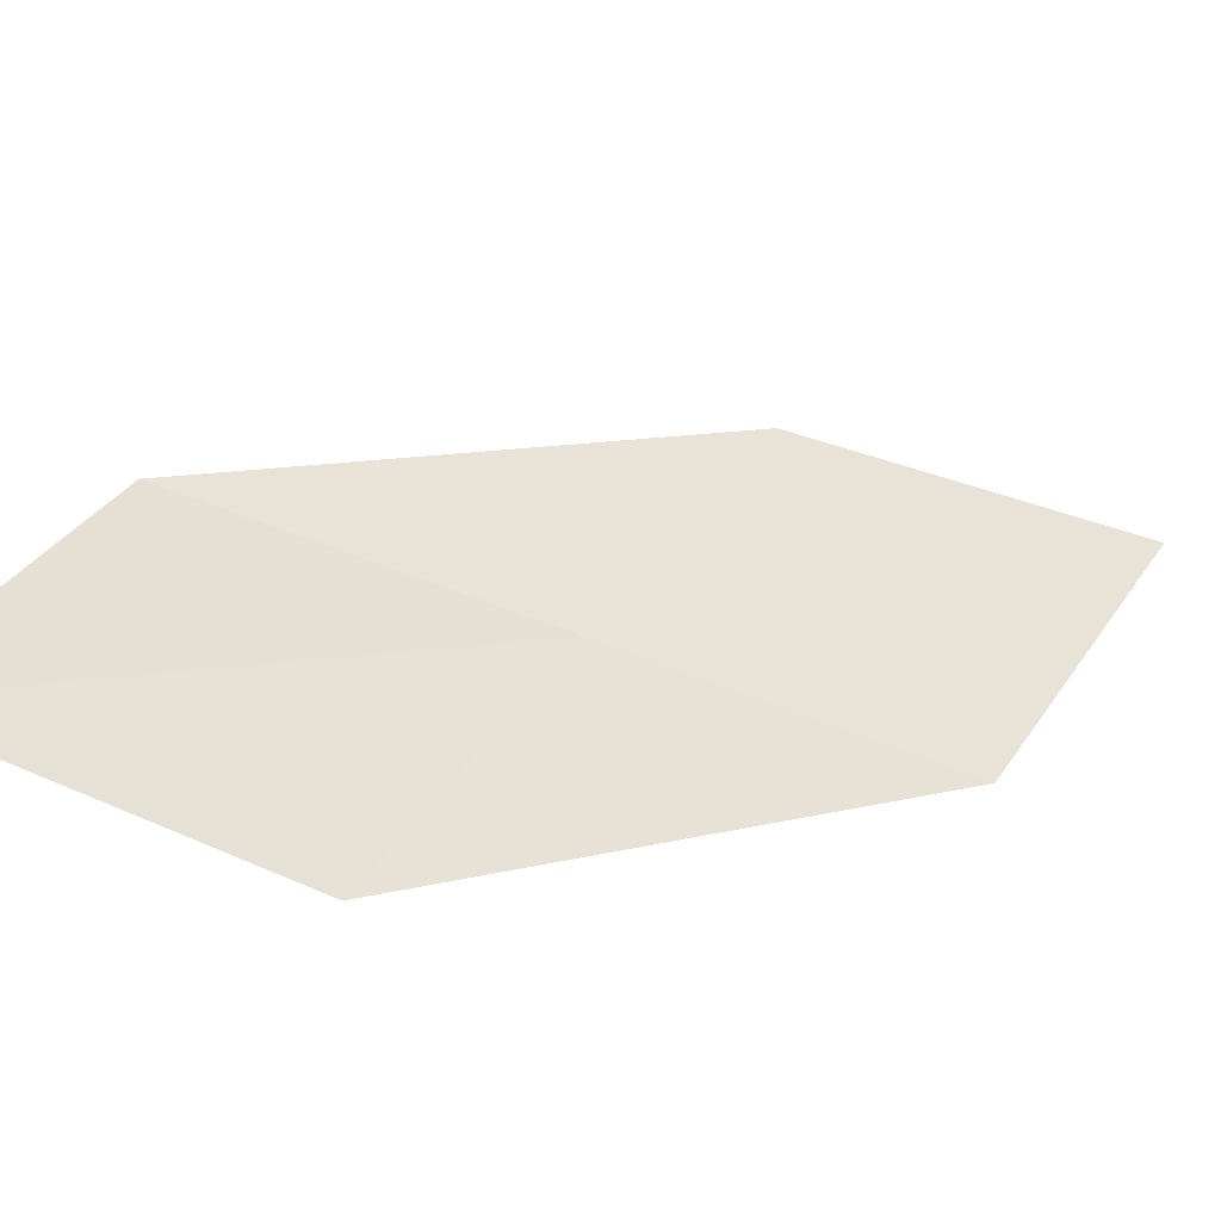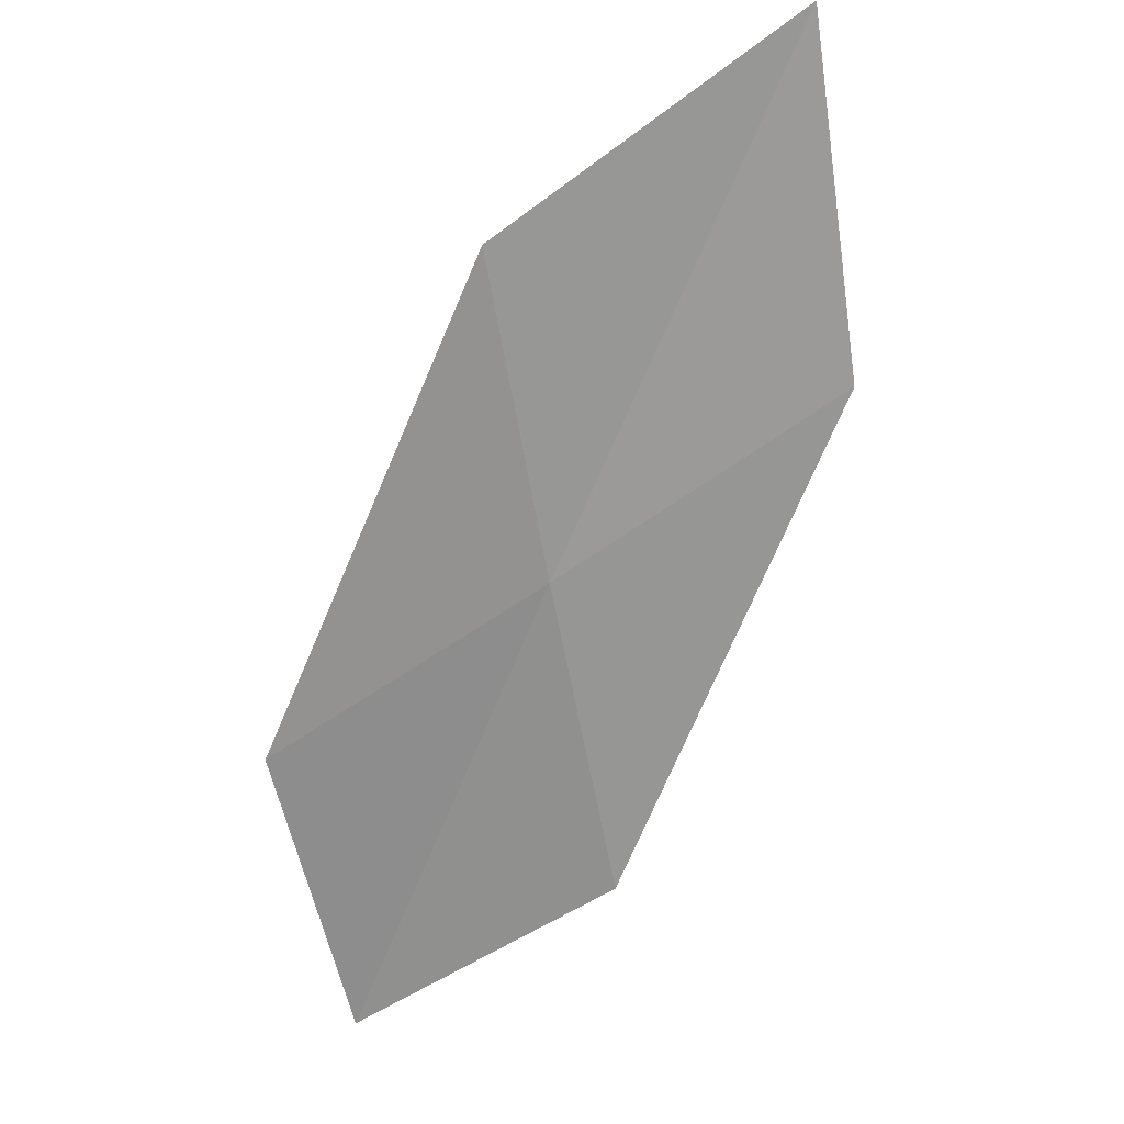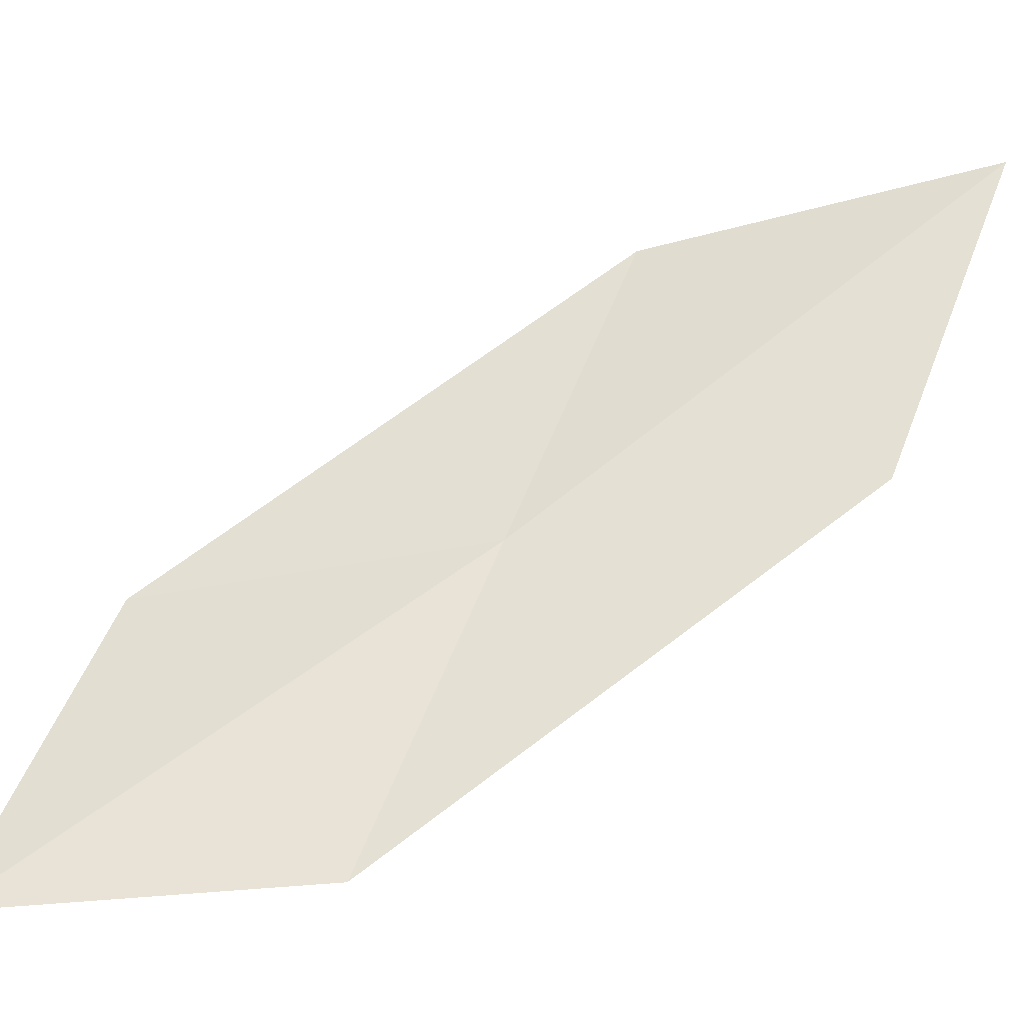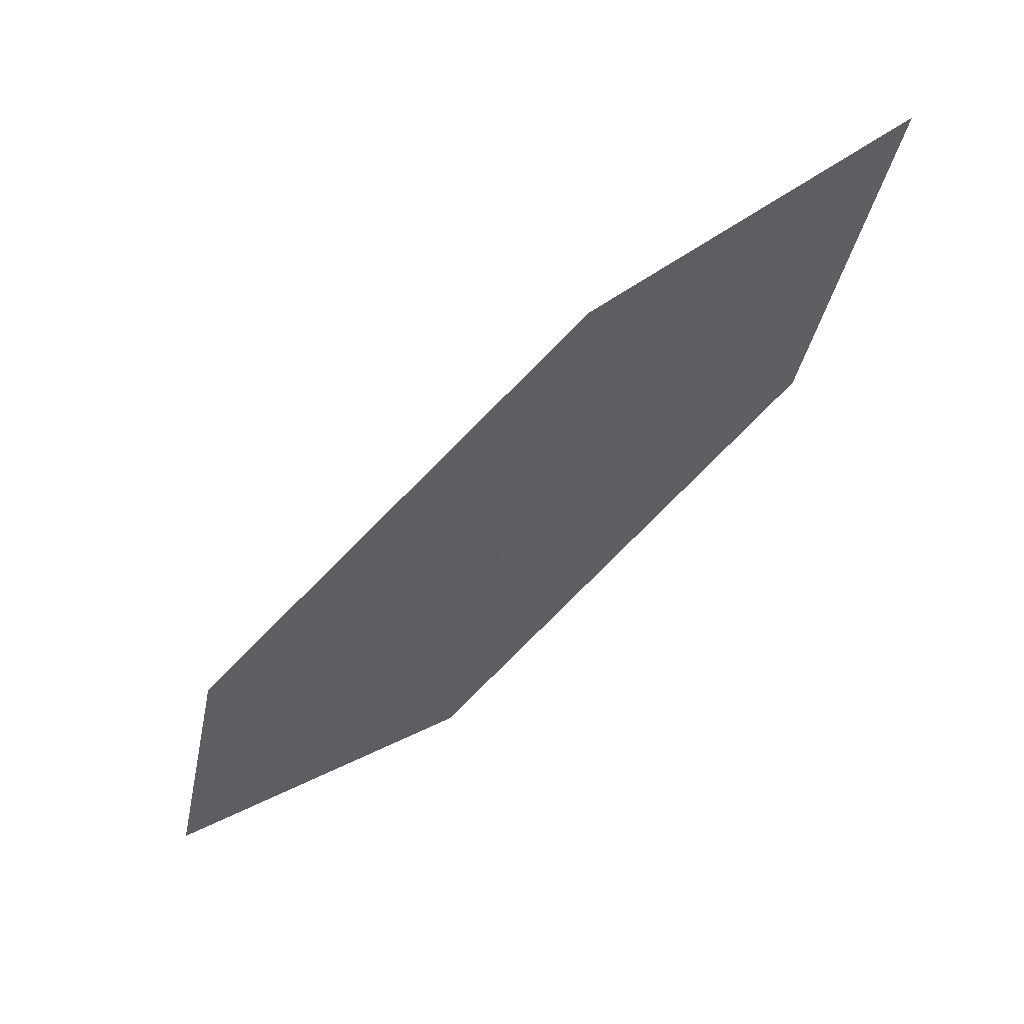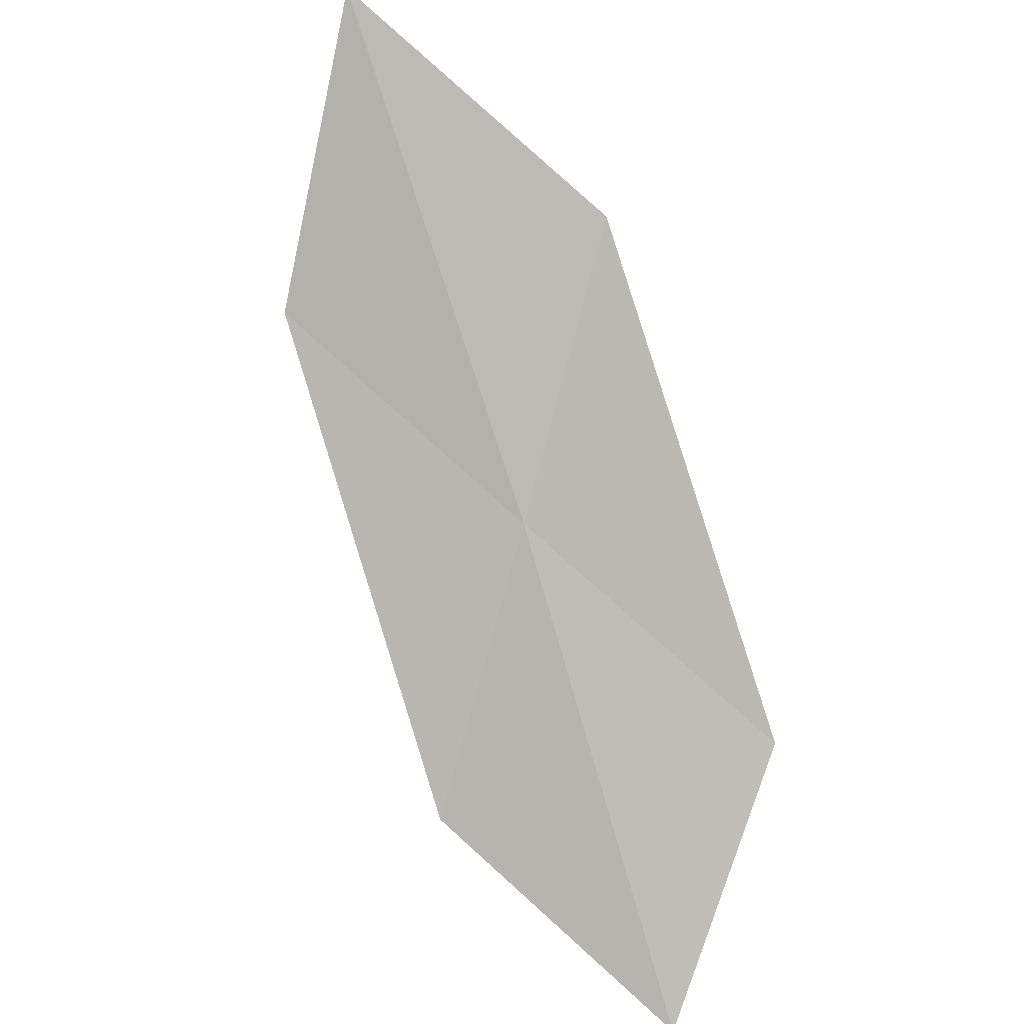
<metadata>
{"format":"obj","ext":"obj","renderer":"f3d","projection":"perspective","resolution":1024,"background":"white","views":[{"elev":-59.2,"azim":-76.5,"up":"+Y"},{"elev":-14.4,"azim":110.9,"up":"+Z"},{"elev":-50.7,"azim":-42.7,"up":"+Y"},{"elev":14.1,"azim":71.9,"up":"+Z"},{"elev":41.3,"azim":-61.3,"up":"+Z"}]}
</metadata>
<code>
v 22.18 13.95 11.76
v 21.43 13.92 10.75
v 21.27 12.78 10.29
v 22.06 12.77 11.21
v 22.28 15.1 12.32
v 23 15.19 13.4
v 22.94 14 12.75
f 1 2 3
f 1 3 4
f 1 5 2
f 1 6 5
f 1 7 6
f 1 4 7

</code>
